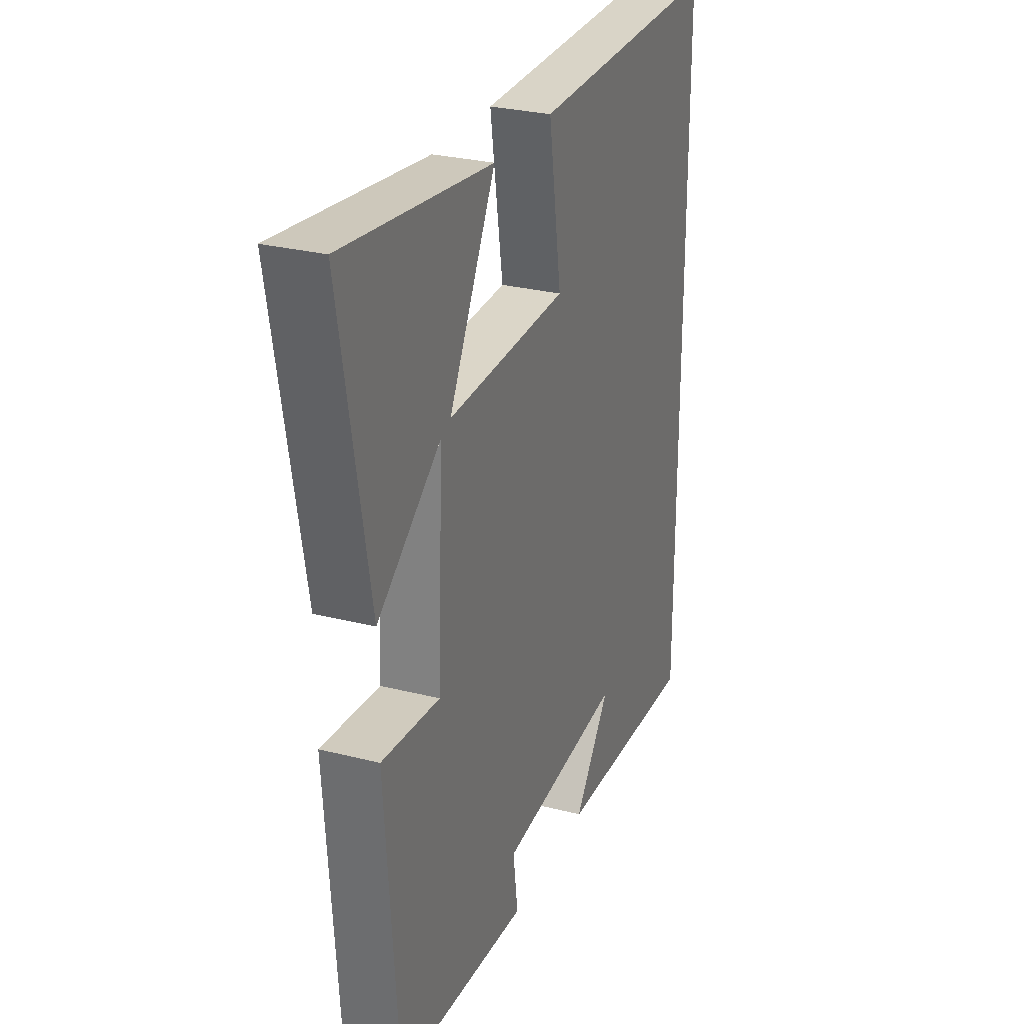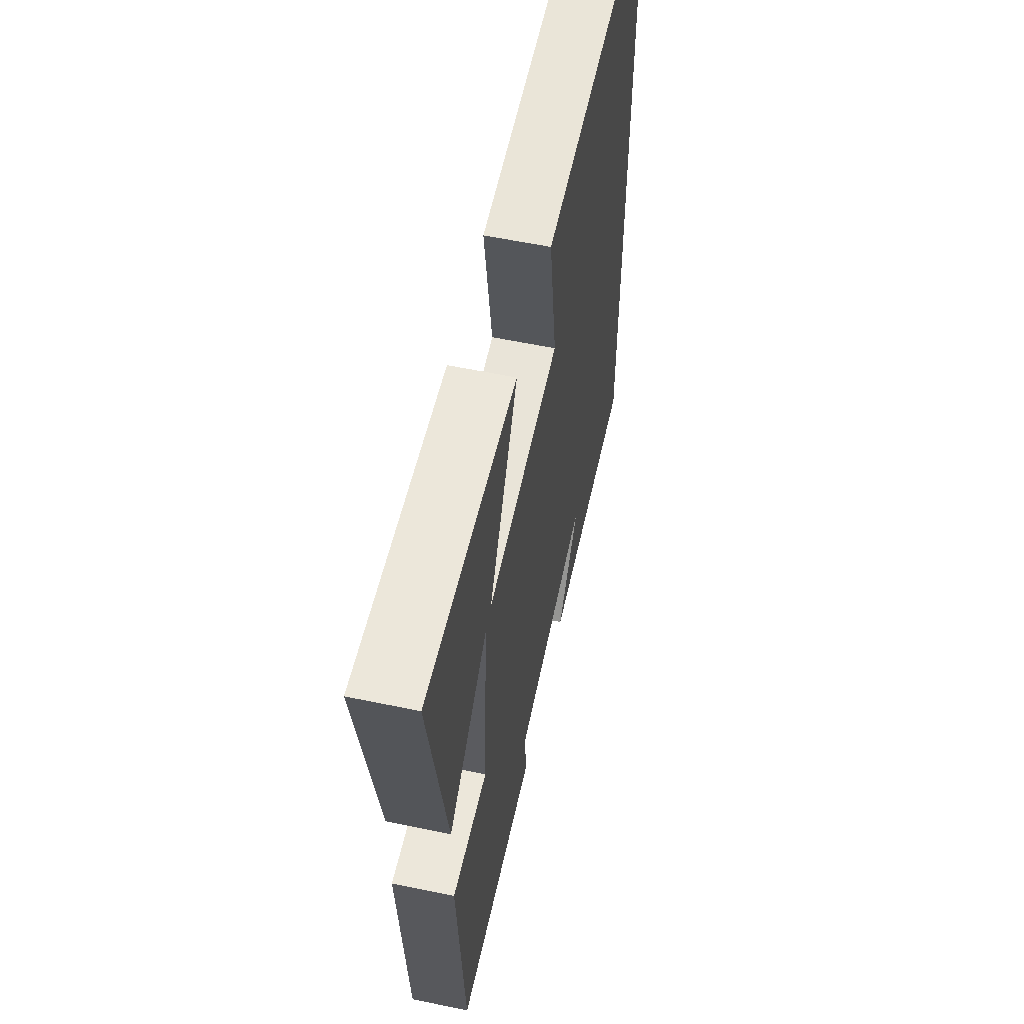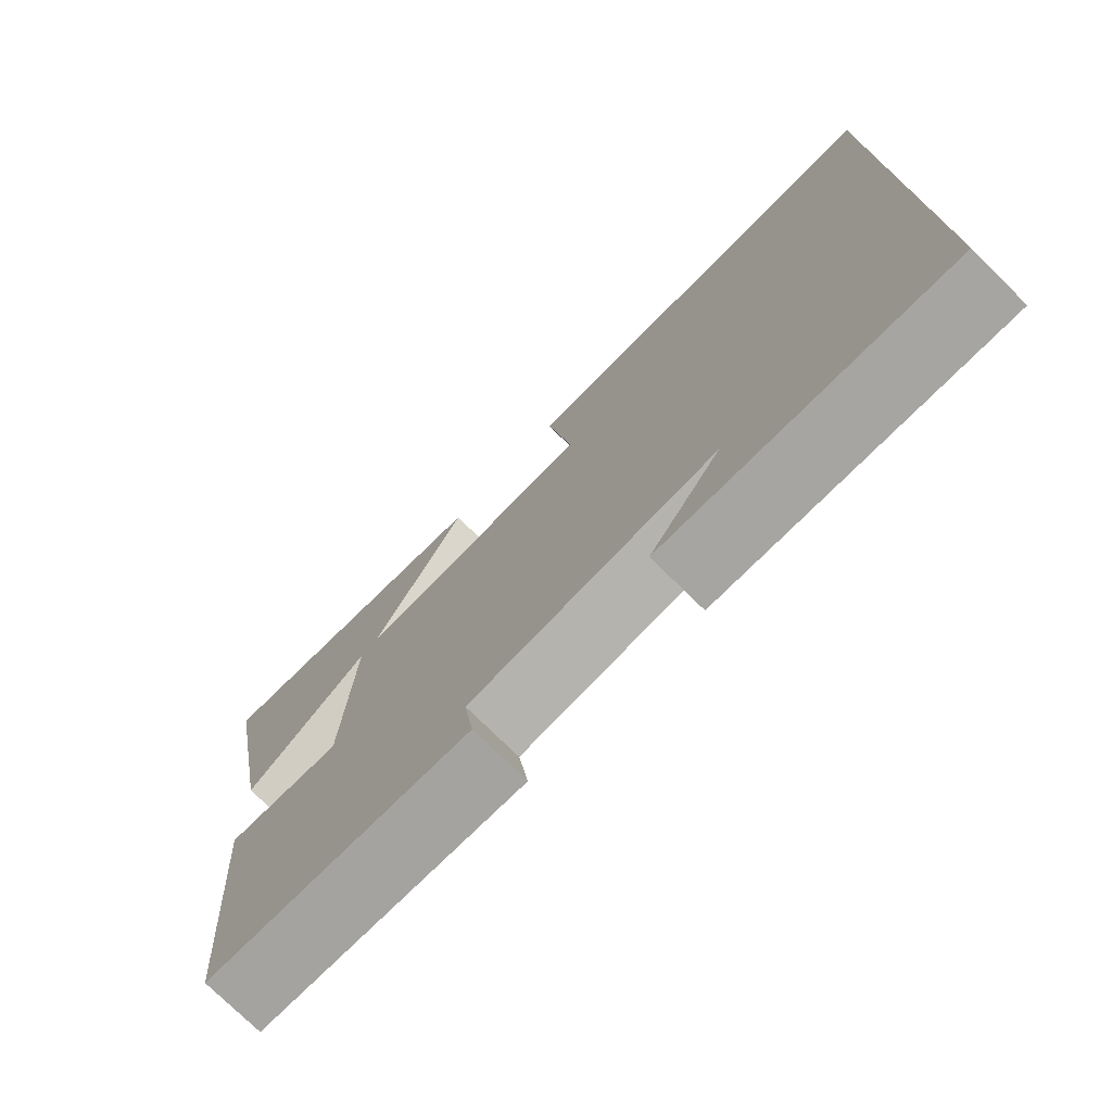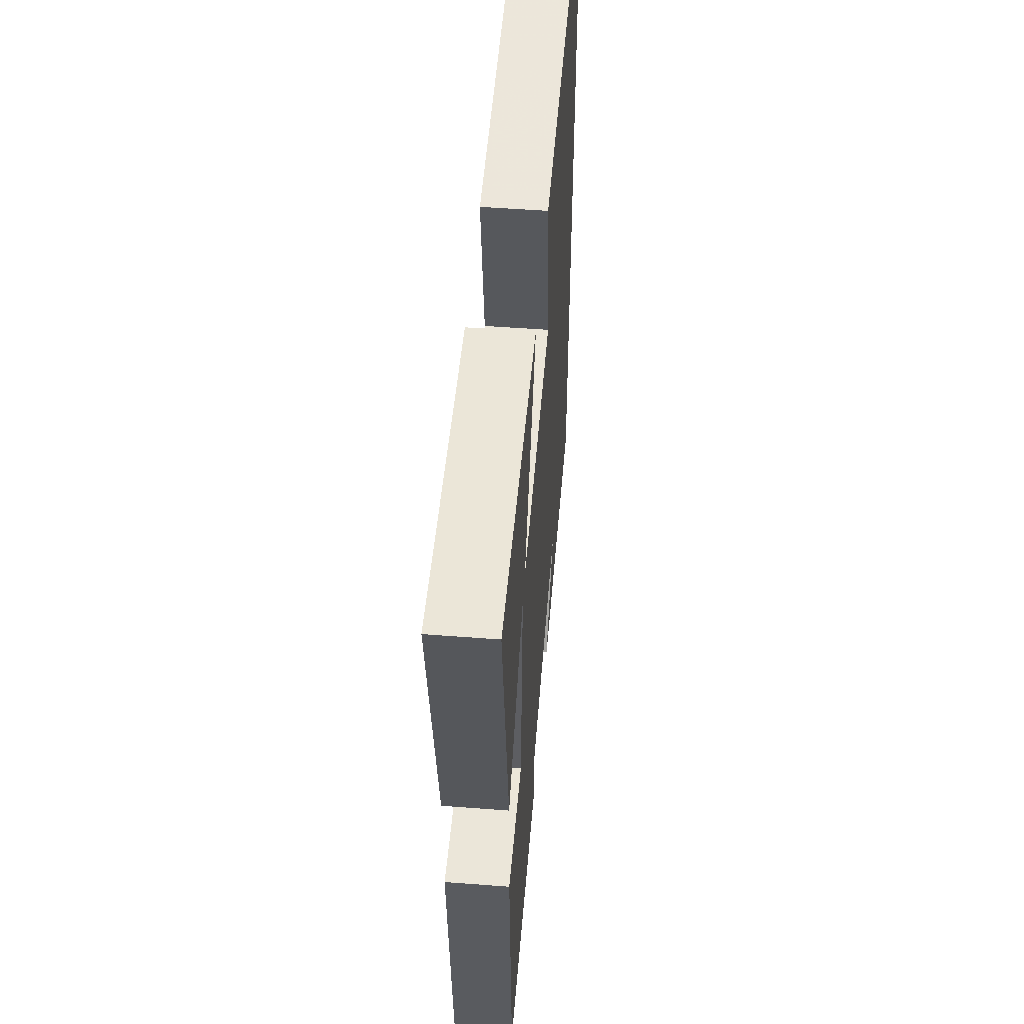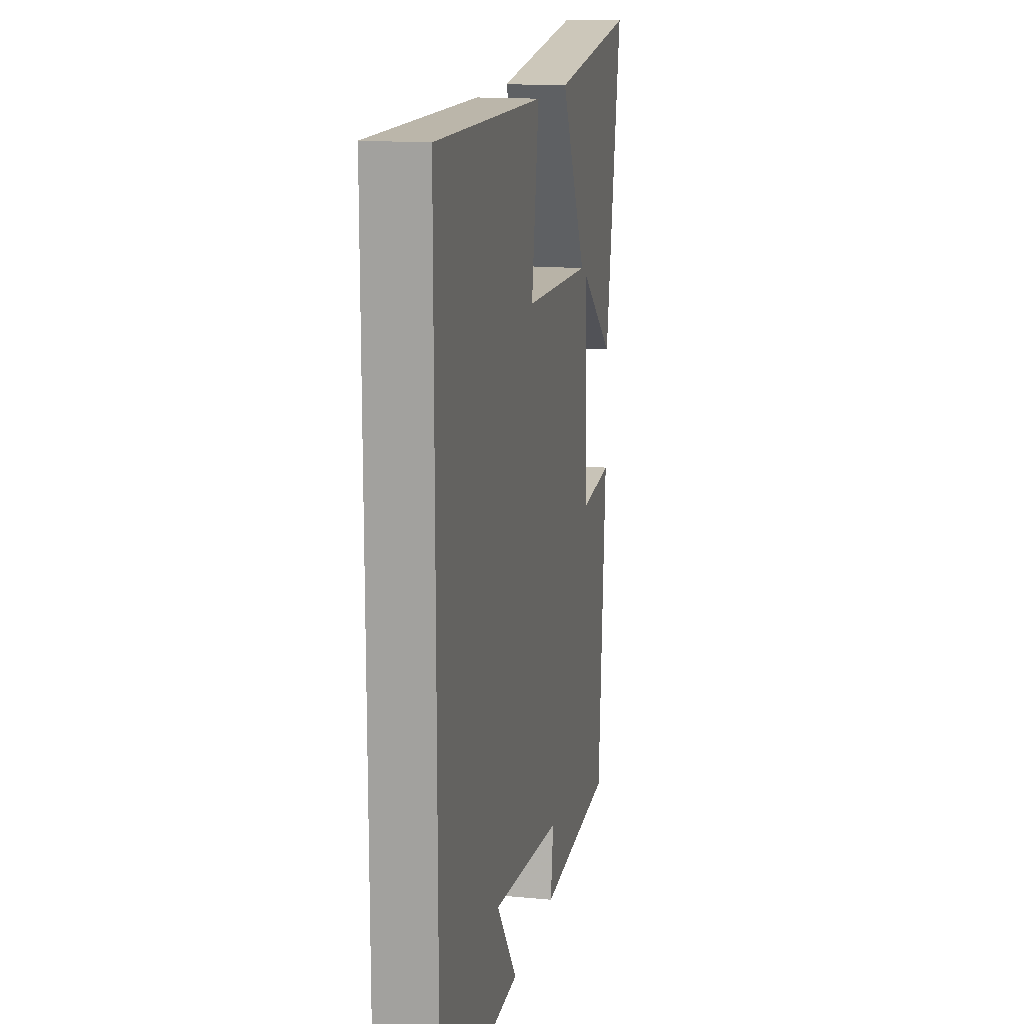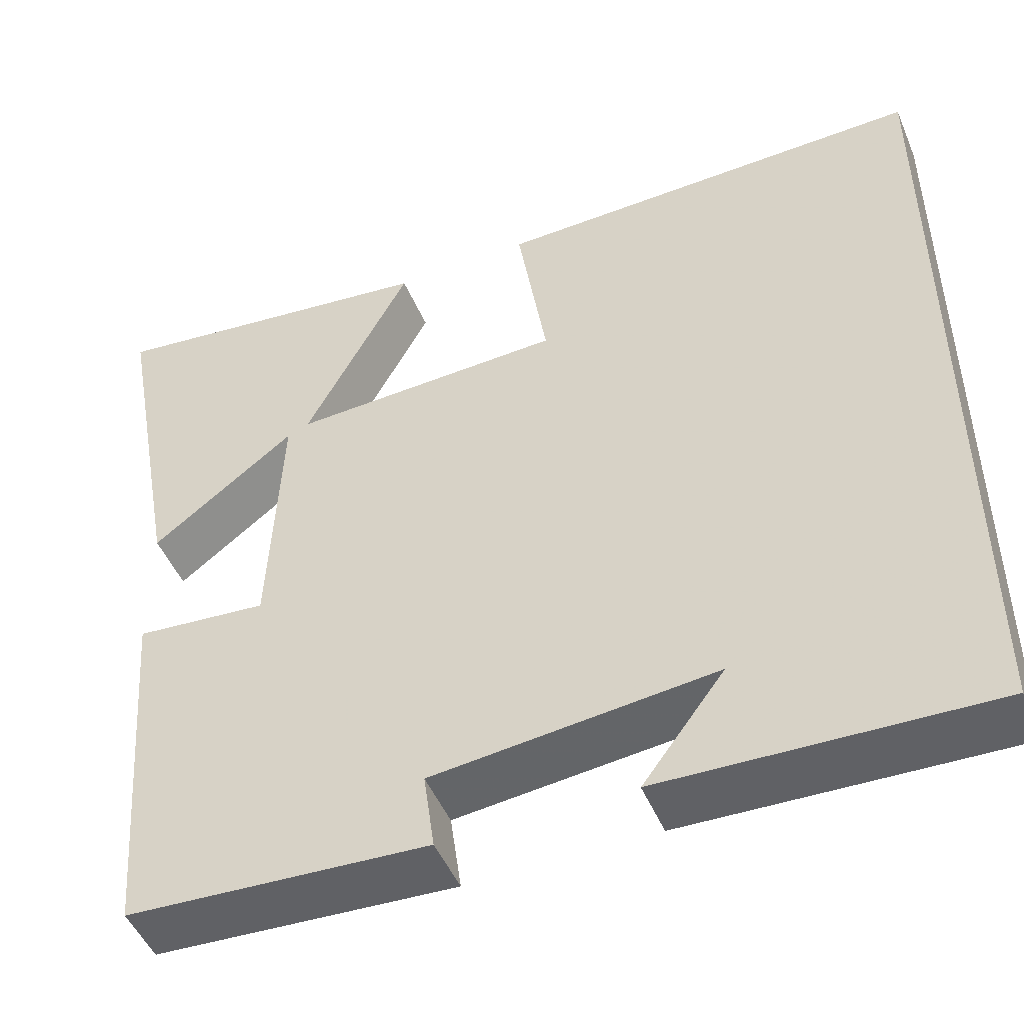
<metadata>
{"format":"obj","ext":"obj","renderer":"f3d","projection":"perspective","resolution":1024,"background":"white","views":[{"elev":27.9,"azim":-68.7,"up":"+Z"},{"elev":58.3,"azim":-77.8,"up":"+Z"},{"elev":-75.5,"azim":45.4,"up":"+Z"},{"elev":53.0,"azim":-85.3,"up":"+Z"},{"elev":14.9,"azim":101.5,"up":"+Z"},{"elev":-48.8,"azim":22.4,"up":"+Z"}]}
</metadata>
<code>
v -0.466 0.07 -0.48
v -0.5 0.07 -0.039
v -0.343 0.07 -0.053
v -0.329 0.07 0.253
v -0.5 0.07 0.123
v -0.577 0.07 0.549
v -0.178 0.07 0.5
v -0.303 0.07 0.264
v 0.021 0.07 0.276
v -0.014 0.07 0.5
v 0.5 0.07 0.509
v 0.5 0.07 -0.514
v 0.114 0.07 -0.5
v 0.211 0.07 -0.371
v -0.123 0.07 -0.405
v -0.11 0.07 -0.5
v -0.466 0 -0.48
v -0.5 0 -0.039
v -0.343 0 -0.053
v -0.329 0 0.253
v -0.5 0 0.123
v -0.577 0 0.549
v -0.178 0 0.5
v -0.303 0 0.264
v 0.021 0 0.276
v -0.014 0 0.5
v 0.5 0 0.509
v 0.5 0 -0.514
v 0.114 0 -0.5
v 0.211 0 -0.371
v -0.123 0 -0.405
v -0.11 0 -0.5
f 1 2 3
f 16 1 3
f 15 16 3
f 14 15 3 4
f 12 13 14
f 11 12 14
f 10 11 14
f 9 10 14
f 8 9 14 4
f 7 8 4
f 4 5 6 7
f 19 18 17
f 19 17 32
f 19 32 31
f 20 19 31 30
f 30 29 28
f 30 28 27
f 30 27 26
f 30 26 25
f 20 30 25 24
f 20 24 23
f 23 22 21 20
f 1 17 18 2
f 2 18 19 3
f 3 19 20 4
f 4 20 21 5
f 5 21 22 6
f 6 22 23 7
f 7 23 24 8
f 8 24 25 9
f 9 25 26 10
f 10 26 27 11
f 11 27 28 12
f 12 28 29 13
f 13 29 30 14
f 14 30 31 15
f 15 31 32 16
f 16 32 17 1

</code>
